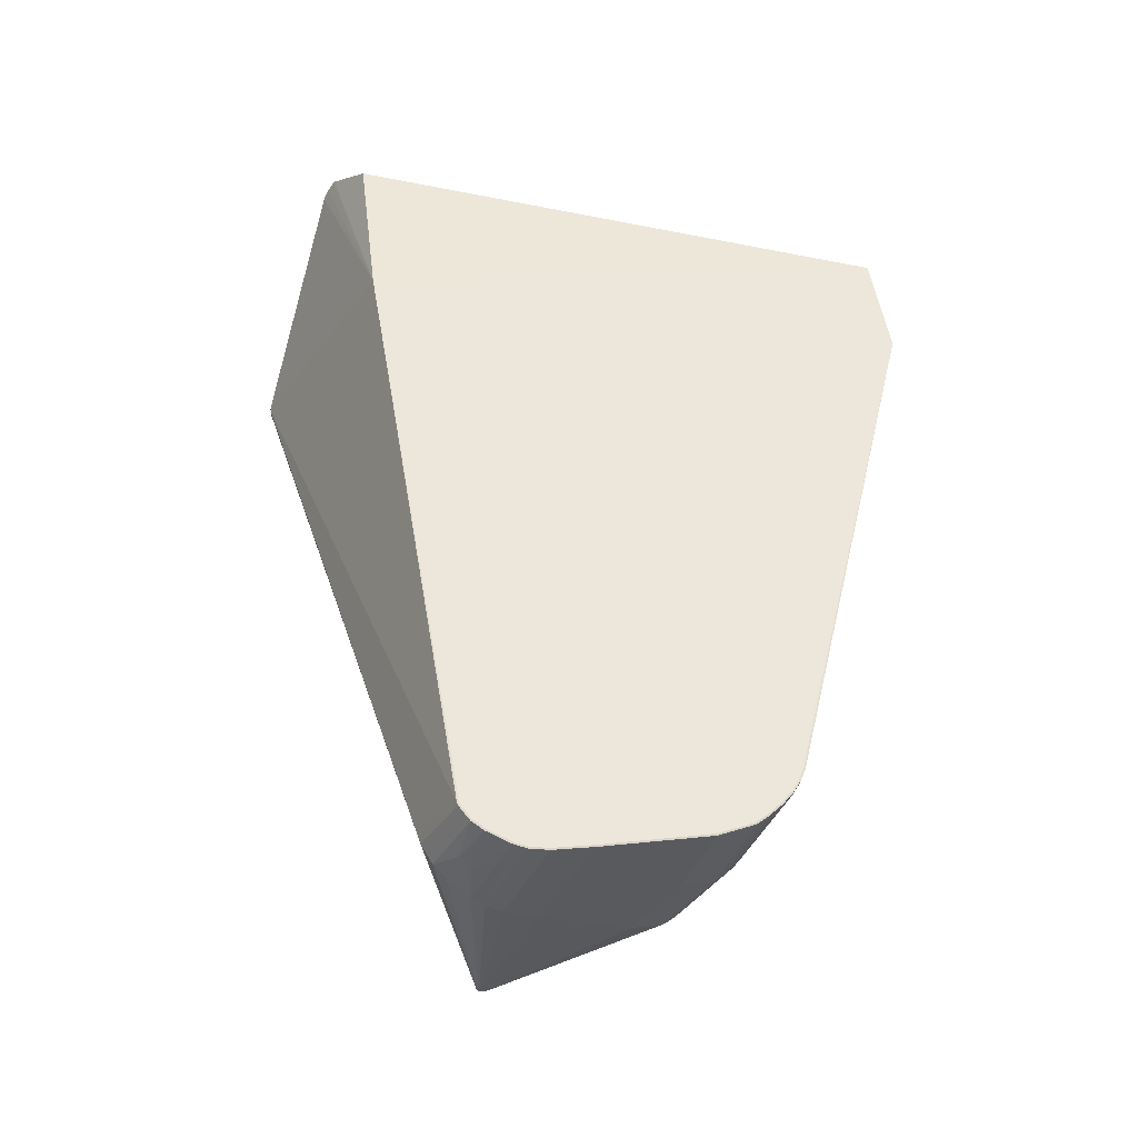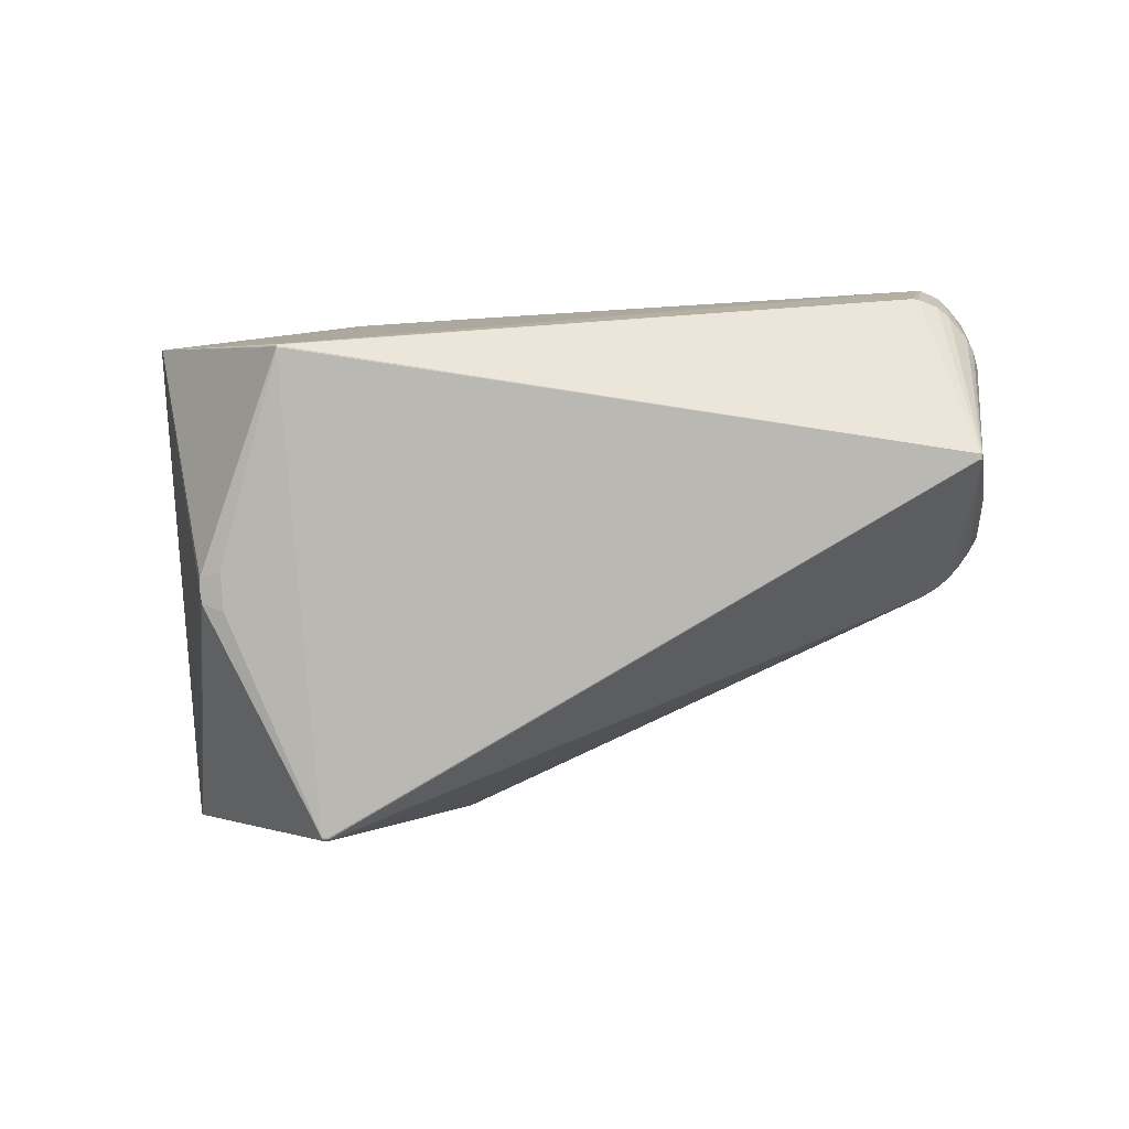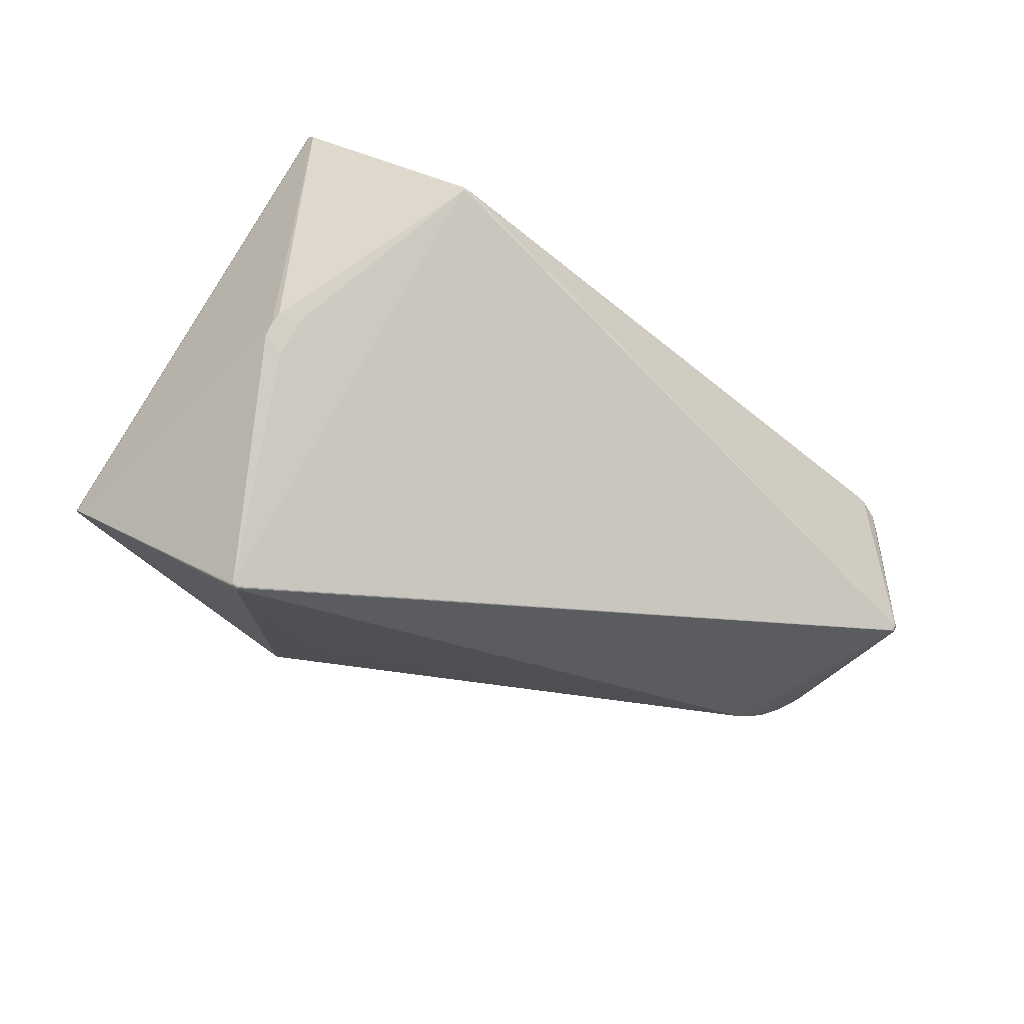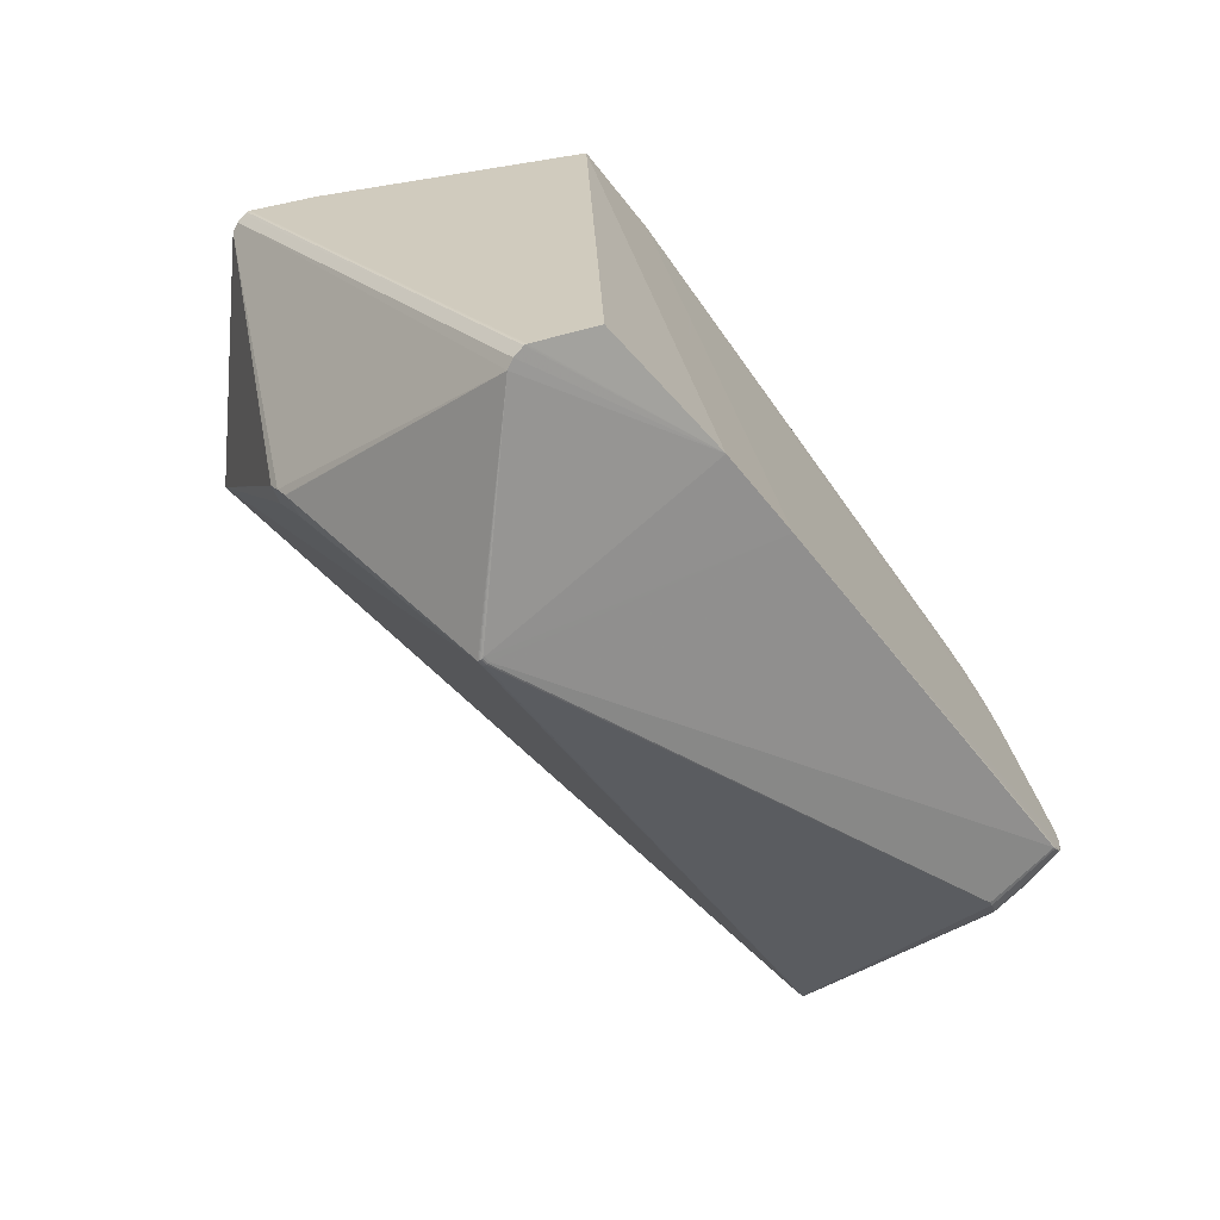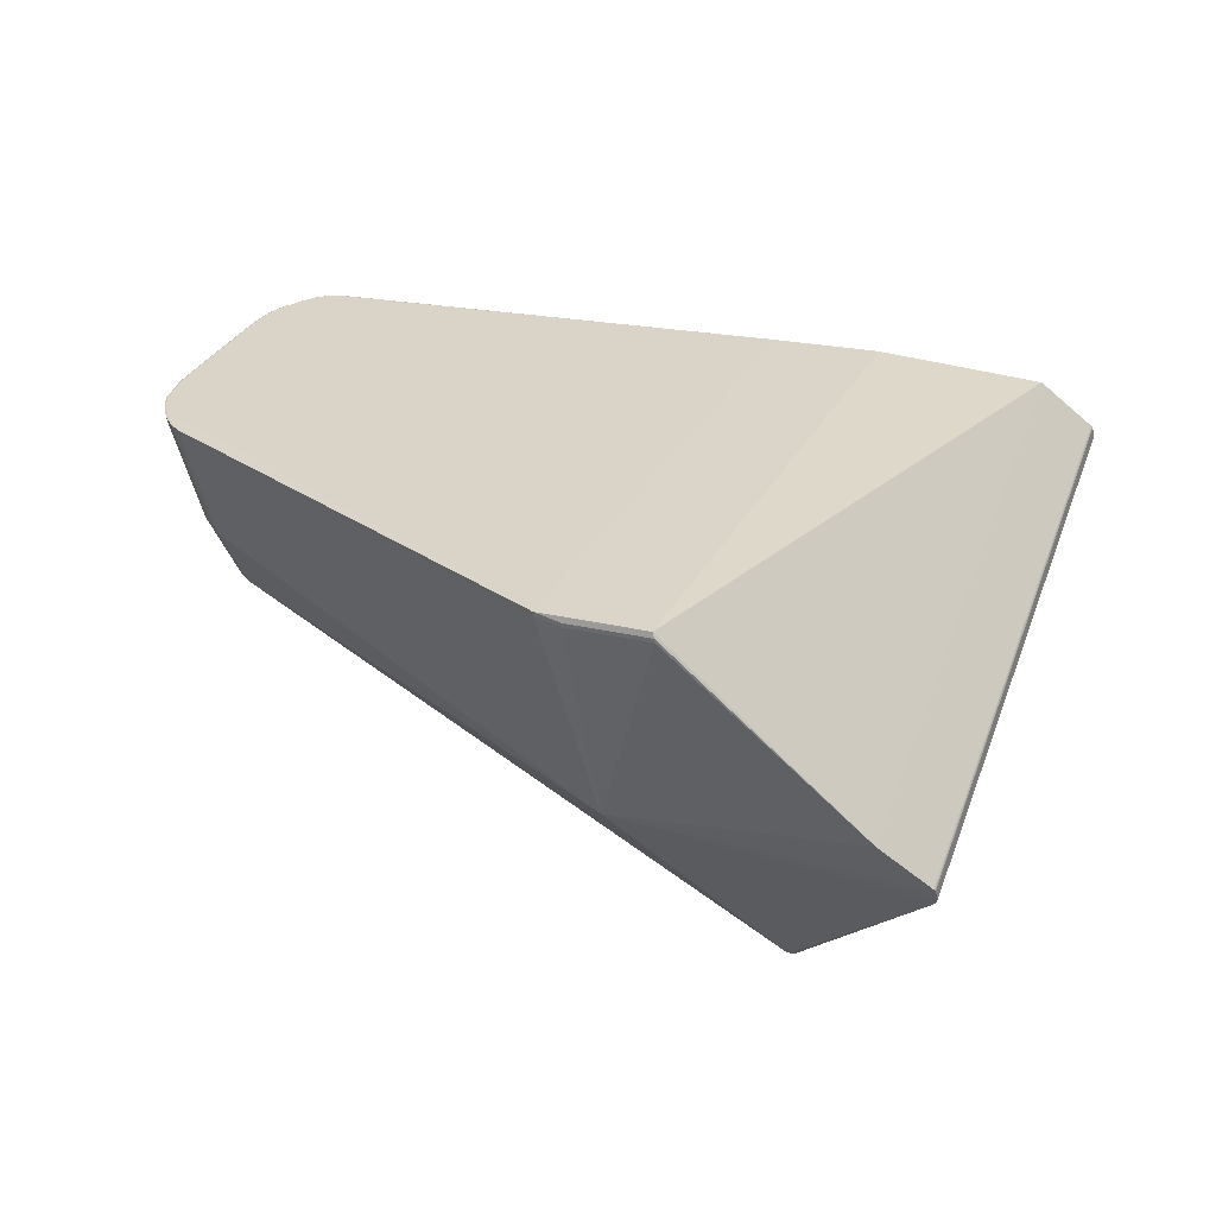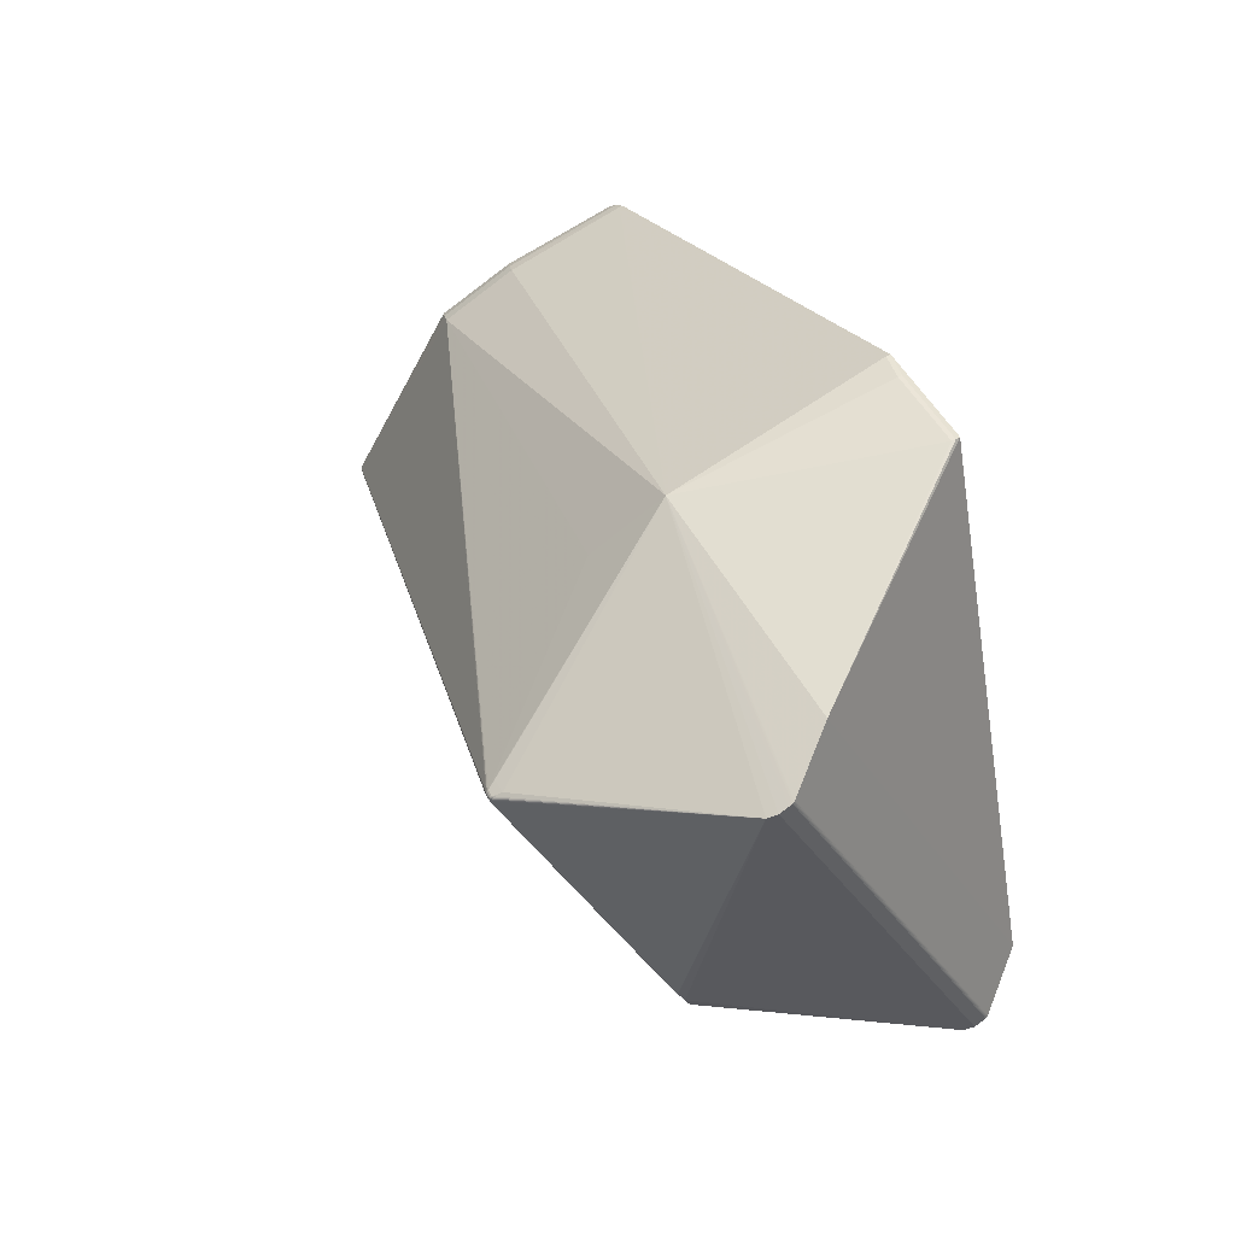
<metadata>
{"format":"obj","ext":"obj","renderer":"f3d","projection":"perspective","resolution":1024,"background":"white","views":[{"elev":52.2,"azim":91.1,"up":"+Z"},{"elev":-52.4,"azim":16.6,"up":"+Z"},{"elev":-64.5,"azim":-23.4,"up":"+Z"},{"elev":-56.4,"azim":-53.7,"up":"+Y"},{"elev":25.2,"azim":-143.4,"up":"+Z"},{"elev":36.7,"azim":-115.1,"up":"+Y"}]}
</metadata>
<code>
v -0.1197 0.1193 -0.2815
v -0.1347 0.1163 -0.2808
v -0.1222 0.1113 -0.2902
v -0.1299 0.1111 -0.2889
v -0.1297 0.1098 -0.2899
v -0.1224 0.1125 -0.2892
v 0.6508 -0.06786 -0.1256
v 0.6534 -0.07344 -0.1218
v 0.6522 -0.06749 -0.1255
v 0.652 -0.07381 -0.1219
v -0.04003 -0.3424 -0.00251
v -0.0324 -0.3417 -0.004338
v -0.03995 -0.3432 -0.004016
v -0.03248 -0.341 -0.002832
v -0.0324 -0.3421 -0.005925
v -0.03995 -0.3435 -0.005603
v -0.04015 -0.3432 -0.00859
v -0.03246 -0.3421 -0.007485
v -0.03259 -0.3417 -0.008912
v -0.04001 -0.3436 -0.007163
v -0.04033 -0.3425 -0.009787
v -0.03278 -0.341 -0.01011
v -0.04056 -0.3415 -0.01067
v -0.03301 -0.34 -0.01099
v 0.6535 -0.06692 -0.125
v 0.6546 -0.06618 -0.1242
v 0.6554 -0.06533 -0.1231
v 0.6558 -0.06443 -0.1218
v 0.6581 -0.0678 -0.1079
v -0.3247 0.1858 -0.1087
v -0.228 -0.2694 0.1811
v -0.2278 -0.2713 0.178
v -0.2299 -0.2604 0.1754
v -0.2278 -0.2689 0.1819
v -0.2294 -0.2593 0.1769
v -0.2275 -0.2683 0.1826
v -0.2297 -0.2598 0.1762
v -0.229 -0.2588 0.1777
v -0.2271 -0.2678 0.1833
v -0.2285 -0.2583 0.1783
v -0.2266 -0.2673 0.184
v 0.6558 -0.07213 -0.1204
v 0.6566 -0.07129 -0.1193
v -0.1893 -0.2191 0.2275
v -0.1874 -0.2281 0.2331
v -0.2843 0.229 -0.05365
v -0.3235 0.1897 -0.1028
v -0.3244 0.1887 -0.1041
v -0.3247 0.1882 -0.1049
v -0.3249 0.1876 -0.1057
v -0.324 0.1892 -0.1034
v -0.1718 -0.1209 -0.1496
v -0.1637 -0.1579 -0.1264
v -0.324 0.1803 -0.1175
v -0.2271 -0.2764 0.1697
v -0.2227 -0.2813 0.1601
v -0.2226 -0.2814 0.1602
v -0.3196 0.1756 -0.1266
v -0.1292 0.107 -0.2909
v -0.1214 0.1071 -0.2911
v -0.1217 0.1085 -0.2913
v -0.129 0.1057 -0.2908
v -0.1287 0.1044 -0.2903
v -0.1211 0.1059 -0.2906
v -0.1219 0.1099 -0.2909
v -0.1295 0.1084 -0.2906
v 0.6557 -0.05595 -0.1153
v 0.6547 -0.07287 -0.1213
v 0.657 -0.07038 -0.118
v 0.6257 0.1617 0.05595
v 0.6418 0.1299 0.07664
v 0.6152 0.1716 0.0491
v 0.5998 0.1834 0.04075
v 0.5851 0.1921 0.03429
v 0.5697 0.1985 0.02923
v 0.5541 0.2027 0.02551
v 0.59 0.1522 -0.03098
v 0.5753 0.1529 -0.04536
v 0.5597 0.1571 -0.04908
v 0.658 -0.09469 0.1122
v 0.6473 -0.1077 0.1194
v -0.189 -0.1552 -0.1242
v -0.1893 -0.1545 -0.1247
v -0.1896 -0.1538 -0.1251
v -0.1945 -0.1297 -0.1401
v -0.1945 -0.1305 -0.1397
v -0.1944 -0.1312 -0.1392
v -0.1929 -0.1429 -0.1317
v 0.6339 -0.08091 0.2043
v 0.6493 -0.06857 0.2023
v 0.6479 -0.06711 0.2028
v 0.5863 0.2346 0.1597
v 0.5854 0.2331 0.1607
v 0.6002 0.224 0.1611
v 0.6729 -0.01431 0.1942
v 0.6302 -0.08026 0.205
v 0.6231 0.1974 0.1653
v -0.03616 0.3648 0.146
v -0.1238 0.3481 0.1497
v 0.633 -0.07912 0.2048
v 0.6246 0.1977 0.1601
v 0.6408 0.1604 0.1696
v 0.6246 0.1984 0.1644
v 0.6407 0.1598 0.1653
v 0.663 0.04654 0.1863
v 0.5575 0.246 0.1593
v 0.5714 0.2408 0.1598
v 0.6391 0.16 0.1704
v 0.5721 0.2424 0.1588
v 0.5578 0.2471 0.154
v 0.5721 0.2418 0.1546
v 0.6607 -0.04449 0.1994
v 0.5863 0.234 0.1555
v 0.6001 0.2234 0.1568
v 0.6152 0.2088 0.1587
v 0.6722 0.004845 0.1871
v 0.6647 0.04617 0.1813
v 0.6647 0.04603 0.1813
v 0.6307 -0.08222 0.2045
v 0.6648 0.04679 0.1855
v 0.6699 -0.02822 0.1962
v 0.6152 0.2094 0.1629
v -0.1237 0.3487 0.154
v -0.007277 0.369 0.1502
v 0.101 -0.1822 0.2317
v -0.1212 0.348 0.1597
v -0.007208 0.3697 0.155
v -0.01302 -0.2039 0.2364
v 0.6654 -0.06742 0.1442
v 0.6633 -0.07218 0.147
v 0.6607 -0.0767 0.1495
v 0.6578 -0.08094 0.1519
v 0.6751 -0.05788 0.09103
v 0.675 -0.0403 0.08027
v 0.6713 -0.07114 0.09885
v 0.6629 -0.08605 0.1073
v 0.629 -0.12 0.1255
v 0.6231 -0.1222 0.1264
v 0.6685 -0.006838 0.05933
v 0.6313 0.1161 -0.01865
v 0.6474 0.08425 0.002044
v 0.6208 0.126 -0.02549
v 0.6054 0.1378 -0.03384
v 0.5907 0.1465 -0.0403
v 0.006796 0.2296 -0.135
v 0.6306 0.1218 -0.009322
v 0.6201 0.1317 -0.01617
v 0.6047 0.1435 -0.02452
v -0.02736 0.2973 -0.07608
v 0.6581 -0.05512 0.2002
v -0.03609 0.3655 0.1503
v 0.5991 0.2226 0.162
v 0.6705 0.005401 0.1921
v 0.671 -0.01397 0.1949
v 0.6723 0.005457 0.1913
v 0.614 0.2082 0.1638
v 0.663 0.04643 0.1863
v 0.5579 0.2477 0.1583
v 0.6502 -0.06362 0.2023
v 0.6648 0.04665 0.1855
v 0.6682 -0.02746 0.1968
v 0.6566 -0.05403 0.2008
f 57 11 128
f 128 126 45
f 50 149 30
f 149 54 30
f 53 23 82
f 128 31 32
f 31 30 32
f 23 22 21
f 21 82 23
f 57 82 21
f 56 54 88
f 88 57 56
f 138 119 12
f 12 119 14
f 149 98 124
f 151 126 127
f 127 124 151
f 151 124 98
f 125 154 127
f 14 119 125
f 125 126 128
f 127 126 125
f 128 11 125
f 11 14 125
f 1 2 149
f 52 23 53
f 52 63 23
f 76 79 149
f 8 18 19
f 19 10 8
f 22 10 19
f 19 18 20
f 54 56 55
f 55 56 57
f 55 30 54
f 55 32 30
f 55 57 128
f 128 32 55
f 20 57 17
f 57 21 17
f 17 19 20
f 17 21 22
f 22 19 17
f 15 18 138
f 138 12 15
f 13 14 11
f 13 12 14
f 11 57 13
f 13 15 12
f 45 40 41
f 128 45 41
f 40 46 47
f 47 46 149
f 44 40 45
f 44 46 40
f 44 45 126
f 126 46 44
f 149 46 99
f 99 98 149
f 99 151 98
f 80 42 43
f 137 119 138
f 8 68 137
f 138 18 137
f 137 18 8
f 149 79 145
f 2 1 4
f 63 52 85
f 84 52 53
f 23 63 64
f 29 67 139
f 149 124 110
f 110 76 149
f 15 13 16
f 20 18 16
f 18 15 16
f 16 57 20
f 16 13 57
f 35 37 36
f 123 46 126
f 123 99 46
f 126 151 123
f 151 99 123
f 96 125 119
f 119 100 96
f 96 100 125
f 125 100 91
f 81 80 132
f 42 80 81
f 81 68 42
f 81 137 68
f 71 101 104
f 102 104 103
f 103 104 101
f 133 29 134
f 134 29 139
f 102 108 120
f 120 104 102
f 58 4 5
f 2 4 58
f 88 54 58
f 58 54 149
f 149 2 58
f 5 3 65
f 65 3 79
f 6 3 5
f 5 4 6
f 6 4 1
f 6 1 149
f 149 145 6
f 6 145 79
f 79 3 6
f 53 82 83
f 83 84 53
f 83 82 57
f 83 57 88
f 88 84 83
f 52 84 87
f 87 84 88
f 23 64 24
f 24 64 10
f 24 22 23
f 24 10 22
f 7 64 60
f 10 64 7
f 67 140 141
f 139 67 141
f 71 104 141
f 27 26 144
f 43 27 28
f 67 29 28
f 28 140 67
f 158 124 127
f 158 110 124
f 158 111 110
f 33 37 50
f 31 37 33
f 50 30 33
f 33 30 31
f 34 31 128
f 128 36 34
f 34 37 31
f 34 36 37
f 128 41 39
f 39 36 128
f 39 41 40
f 50 37 49
f 49 149 50
f 49 48 149
f 51 47 149
f 149 48 51
f 95 155 154
f 133 134 95
f 95 134 155
f 129 135 121
f 121 95 154
f 121 135 133
f 133 95 121
f 89 100 119
f 119 137 89
f 137 81 89
f 150 121 112
f 136 80 43
f 43 135 136
f 90 81 132
f 132 150 90
f 90 150 91
f 90 89 81
f 90 91 100
f 100 89 90
f 157 108 127
f 155 120 157
f 116 134 139
f 155 134 116
f 62 58 59
f 85 58 62
f 63 85 62
f 60 64 62
f 62 64 63
f 5 65 66
f 66 65 59
f 66 58 5
f 59 58 66
f 59 65 61
f 60 62 61
f 61 62 59
f 86 85 52
f 52 87 86
f 86 58 85
f 88 58 86
f 86 87 88
f 104 120 117
f 117 141 104
f 139 141 117
f 9 68 8
f 8 10 9
f 10 7 9
f 9 7 60
f 60 61 9
f 25 65 79
f 25 61 65
f 25 9 61
f 68 9 25
f 25 26 42
f 42 68 25
f 27 144 143
f 78 144 26
f 78 25 79
f 26 25 78
f 79 76 78
f 43 28 69
f 69 28 29
f 69 29 133
f 133 135 69
f 69 135 43
f 106 158 127
f 38 39 40
f 40 47 38
f 47 51 38
f 38 48 35
f 38 51 48
f 161 121 154
f 112 121 161
f 154 125 161
f 125 112 161
f 162 150 112
f 91 150 162
f 162 112 125
f 131 150 132
f 131 136 135
f 132 80 131
f 80 136 131
f 105 120 108
f 108 157 105
f 105 157 120
f 127 154 153
f 153 157 127
f 154 155 153
f 155 157 153
f 160 120 155
f 155 116 160
f 118 116 139
f 139 117 118
f 118 160 116
f 118 117 120
f 120 160 118
f 70 101 71
f 75 78 76
f 76 110 75
f 110 111 75
f 27 143 142
f 140 28 142
f 142 28 27
f 148 73 147
f 147 142 148
f 148 142 143
f 127 93 107
f 107 106 127
f 107 93 92
f 158 106 107
f 125 91 159
f 159 162 125
f 91 162 159
f 121 150 130
f 150 131 130
f 129 121 130
f 130 135 129
f 130 131 135
f 94 122 115
f 101 70 115
f 115 103 101
f 115 122 103
f 156 122 94
f 103 122 156
f 147 70 146
f 140 142 146
f 146 142 147
f 146 141 140
f 71 141 146
f 146 70 71
f 147 73 72
f 72 70 147
f 72 115 70
f 73 148 77
f 144 78 77
f 78 75 77
f 74 75 111
f 73 77 74
f 74 77 75
f 109 107 92
f 158 107 109
f 111 158 109
f 152 156 94
f 92 93 152
f 152 94 92
f 152 93 127
f 127 156 152
f 127 108 97
f 97 156 127
f 103 156 97
f 97 108 102
f 102 103 97
f 94 115 114
f 115 72 114
f 114 72 73
f 73 74 113
f 113 114 73
f 113 74 111
f 26 27 43
f 43 42 26
f 35 48 49
f 49 37 35
f 36 39 38
f 35 36 38
f 77 148 143
f 77 143 144
f 94 114 113
f 92 94 113
f 113 109 92
f 111 109 113

</code>
